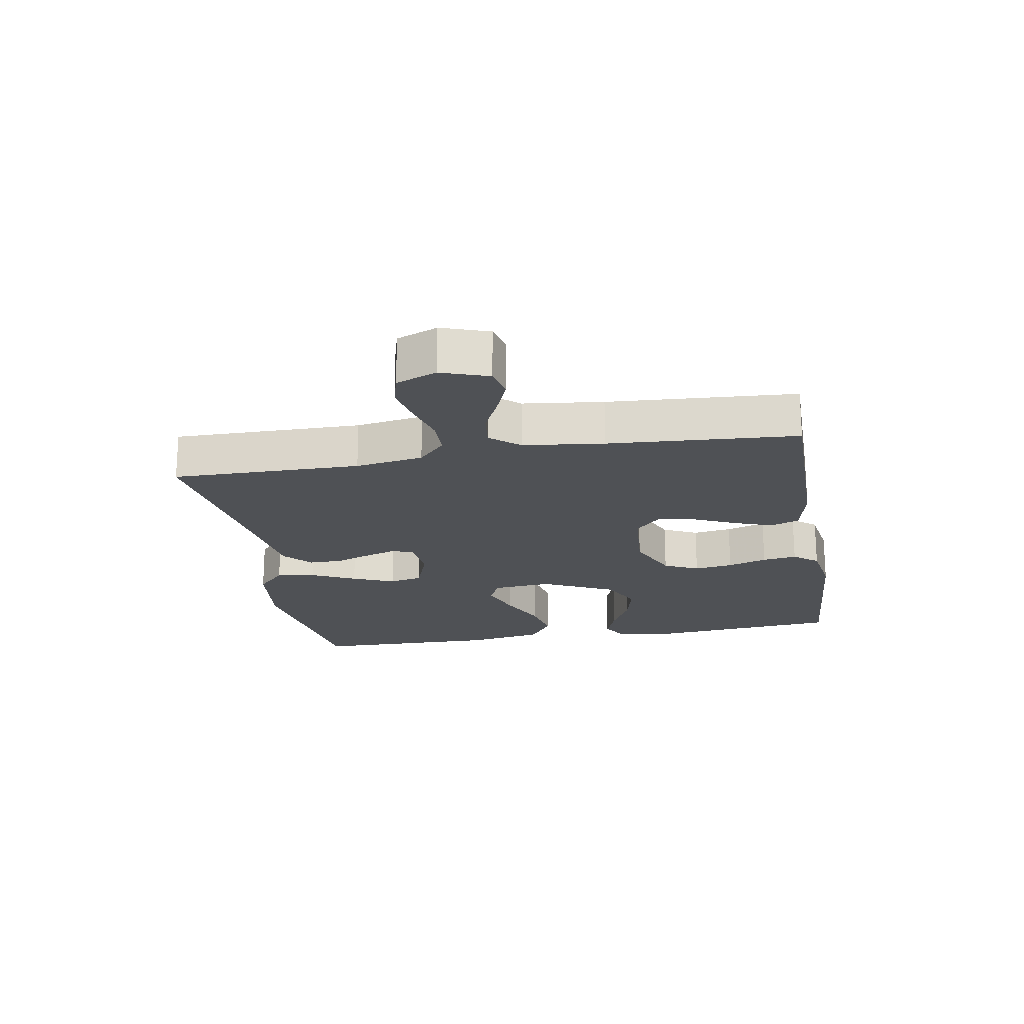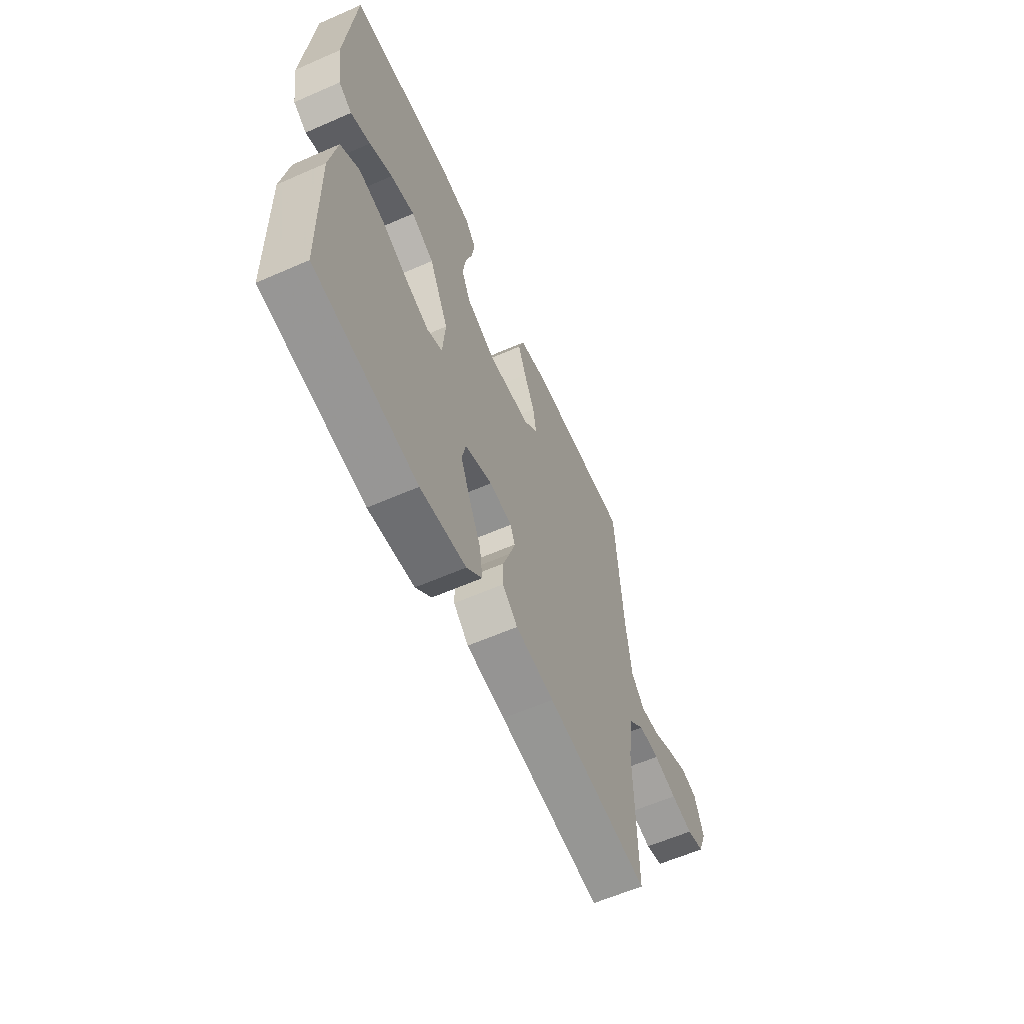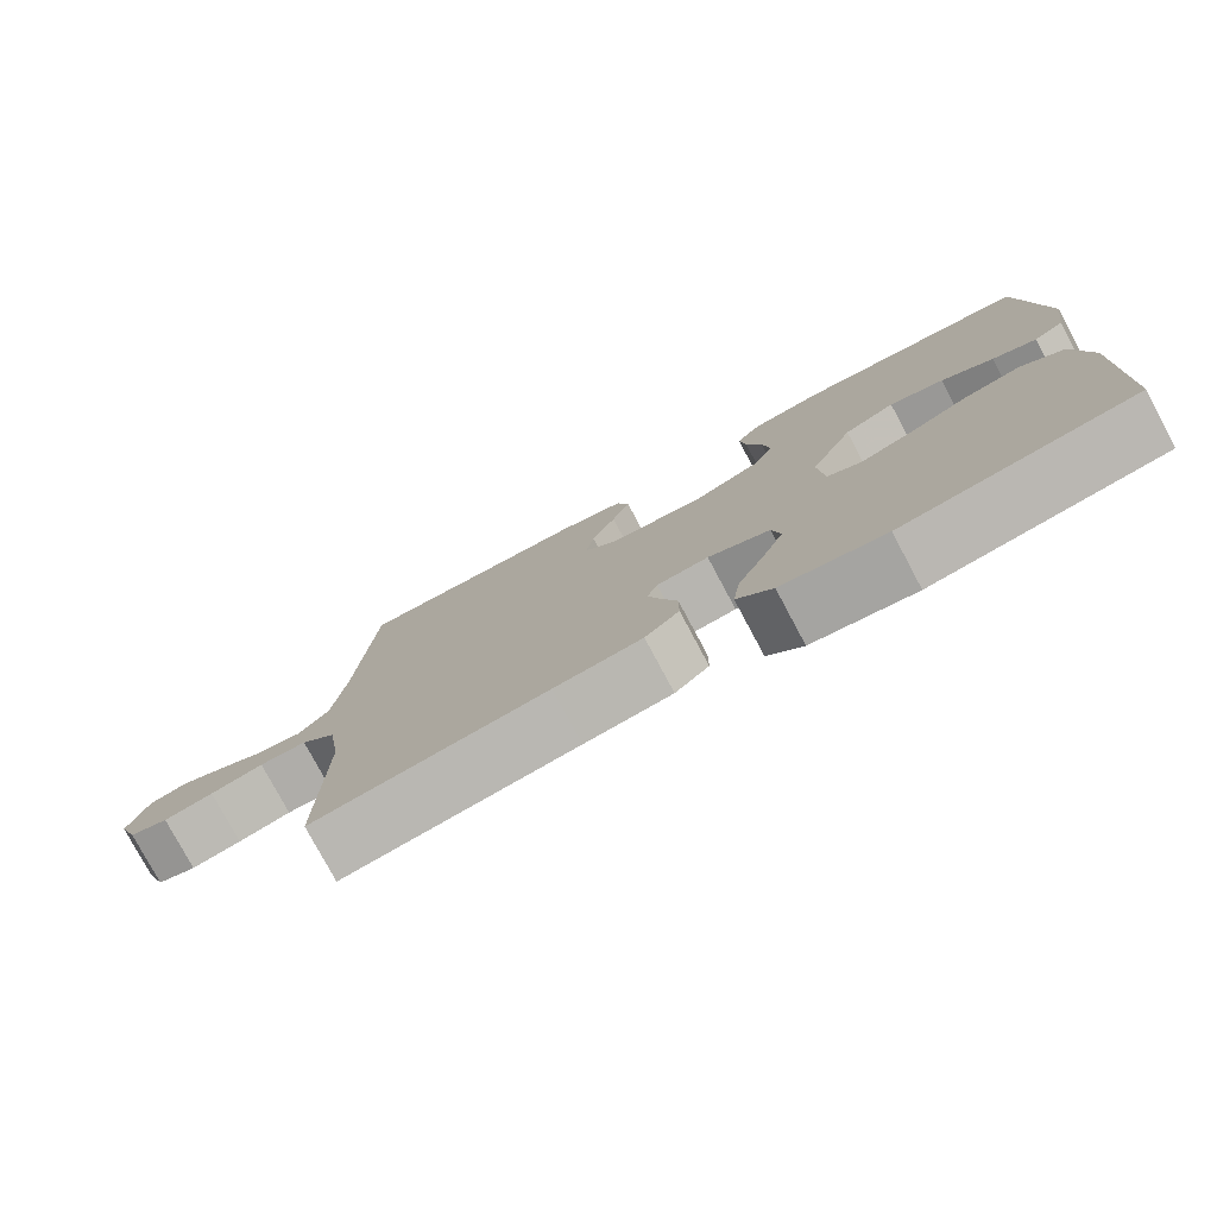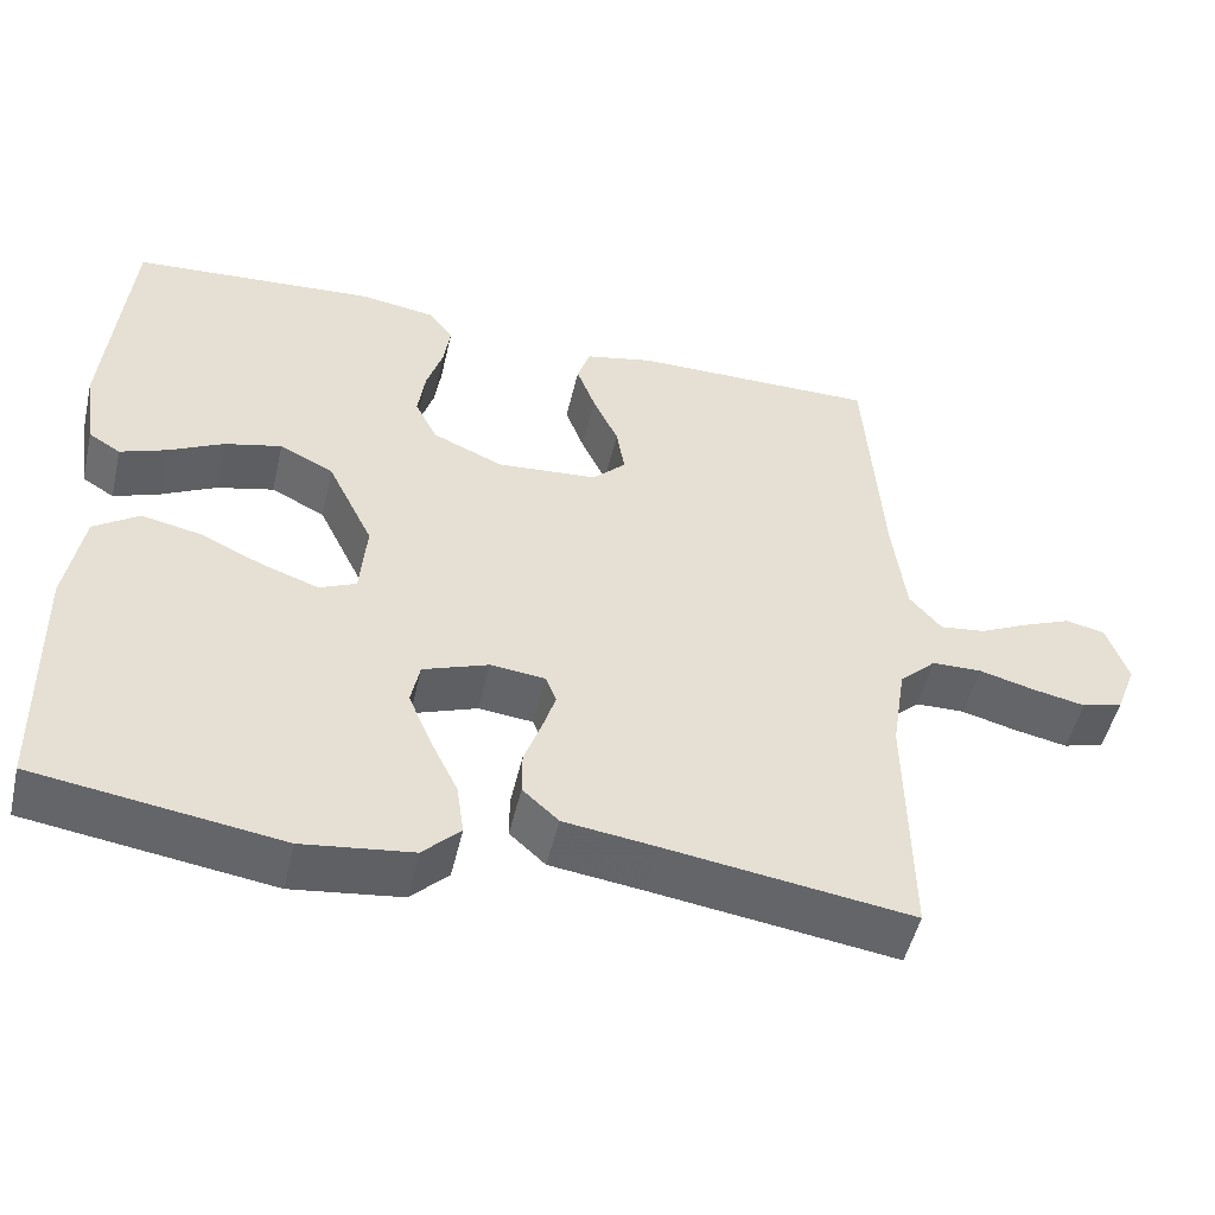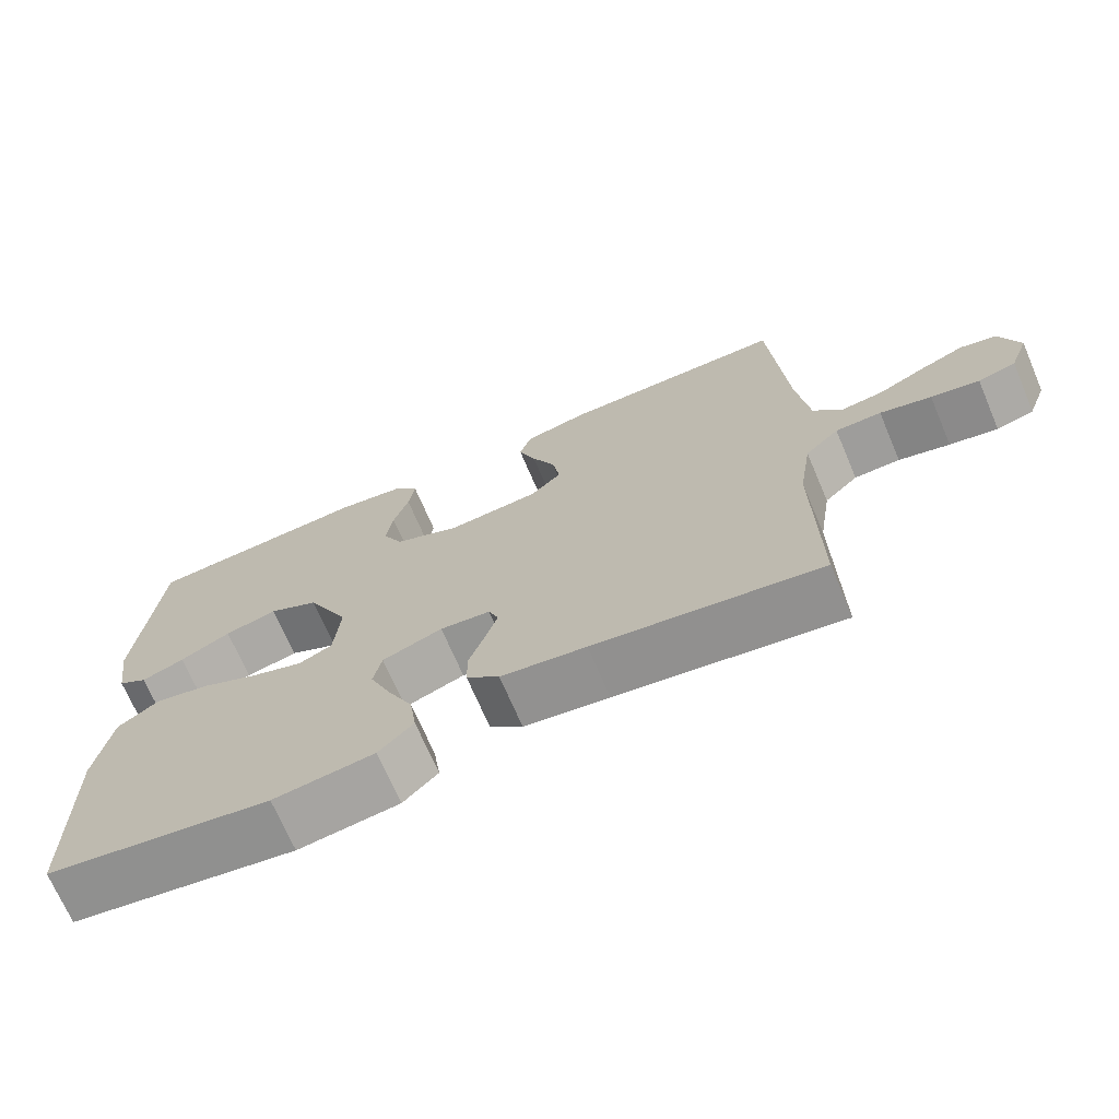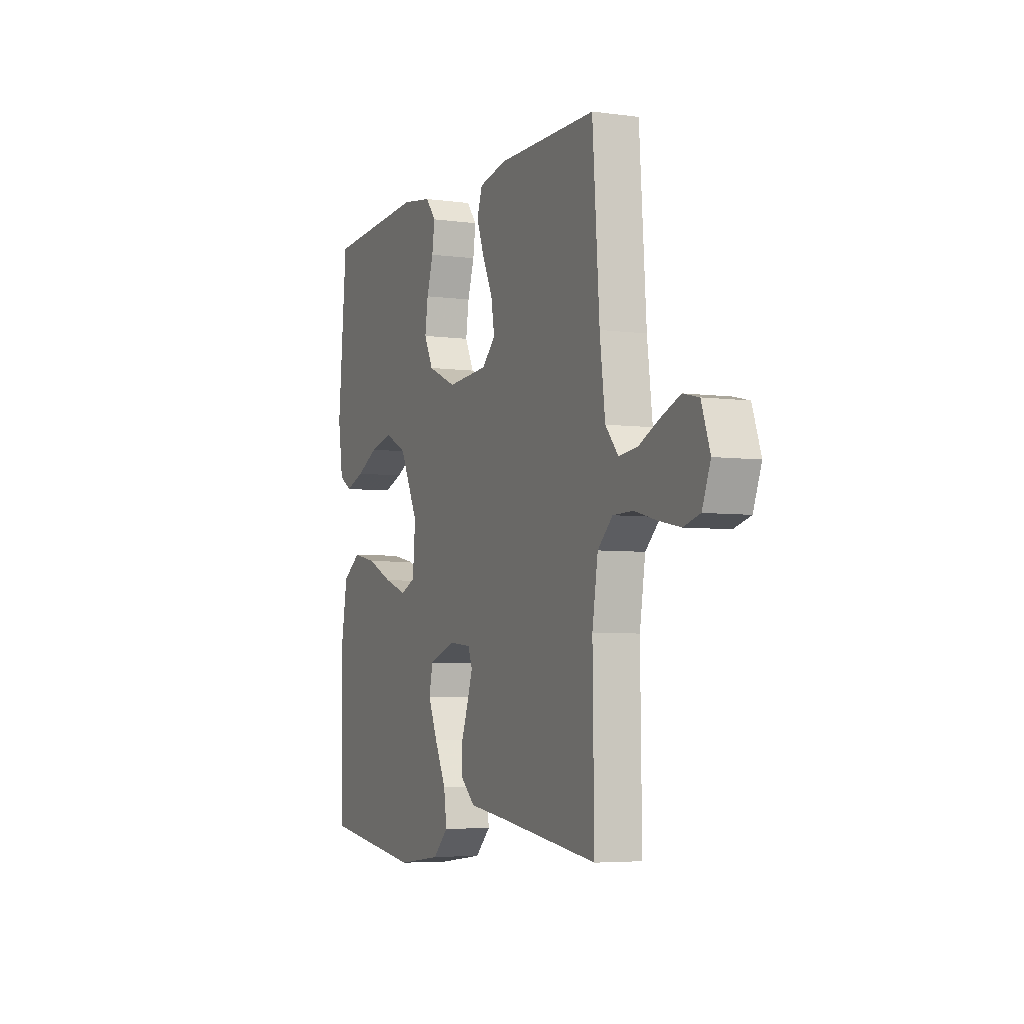
<metadata>
{"format":"obj","ext":"obj","renderer":"f3d","projection":"perspective","resolution":1024,"background":"white","views":[{"elev":-20.1,"azim":-80.0,"up":"+Y"},{"elev":-60.7,"azim":114.1,"up":"+Z"},{"elev":-77.9,"azim":28.1,"up":"+Z"},{"elev":-50.6,"azim":166.9,"up":"+Z"},{"elev":-70.2,"azim":-156.9,"up":"+Z"},{"elev":-4.9,"azim":-113.5,"up":"+Z"}]}
</metadata>
<code>
v 0.5 0.07 0.5
v 0.527 0.07 0.2
v 0.512 0.07 0.1
v 0.473 0.07 0.076
v 0.416 0.07 0.097
v 0.349 0.07 0.131
v 0.279 0.07 0.148
v 0.213 0.07 0.115
v 0.157 0.07 0
v 0.165 0.07 -0.095
v 0.21 0.07 -0.115
v 0.279 0.07 -0.091
v 0.357 0.07 -0.055
v 0.43 0.07 -0.04
v 0.485 0.07 -0.078
v 0.506 0.07 -0.2
v 0.5 0.07 -0.5
v 0.2 0.07 -0.544
v 0.066 0.07 -0.527
v 0.02 0.07 -0.482
v 0.029 0.07 -0.419
v 0.063 0.07 -0.349
v 0.091 0.07 -0.282
v 0.08 0.07 -0.229
v 0 0.07 -0.2
v -0.067 0.07 -0.207
v -0.08 0.07 -0.241
v -0.064 0.07 -0.291
v -0.043 0.07 -0.349
v -0.043 0.07 -0.402
v -0.087 0.07 -0.442
v -0.2 0.07 -0.457
v -0.5 0.07 -0.5
v -0.496 0.07 -0.2
v -0.513 0.07 -0.092
v -0.558 0.07 -0.049
v -0.619 0.07 -0.048
v -0.687 0.07 -0.066
v -0.751 0.07 -0.079
v -0.801 0.07 -0.065
v -0.826 0.07 0
v -0.8 0.07 0.075
v -0.752 0.07 0.086
v -0.693 0.07 0.062
v -0.632 0.07 0.033
v -0.576 0.07 0.026
v -0.537 0.07 0.072
v -0.521 0.07 0.2
v -0.5 0.07 0.5
v -0.2 0.07 0.499
v -0.116 0.07 0.481
v -0.1 0.07 0.434
v -0.123 0.07 0.372
v -0.154 0.07 0.305
v -0.164 0.07 0.245
v -0.123 0.07 0.205
v 0 0.07 0.195
v 0.087 0.07 0.233
v 0.114 0.07 0.288
v 0.105 0.07 0.35
v 0.085 0.07 0.413
v 0.077 0.07 0.468
v 0.108 0.07 0.507
v 0.2 0.07 0.521
v 0.5 0 0.5
v 0.527 0 0.2
v 0.512 0 0.1
v 0.473 0 0.076
v 0.416 0 0.097
v 0.349 0 0.131
v 0.279 0 0.148
v 0.213 0 0.115
v 0.157 0 0
v 0.165 0 -0.095
v 0.21 0 -0.115
v 0.279 0 -0.091
v 0.357 0 -0.055
v 0.43 0 -0.04
v 0.485 0 -0.078
v 0.506 0 -0.2
v 0.5 0 -0.5
v 0.2 0 -0.544
v 0.066 0 -0.527
v 0.02 0 -0.482
v 0.029 0 -0.419
v 0.063 0 -0.349
v 0.091 0 -0.282
v 0.08 0 -0.229
v 0 0 -0.2
v -0.067 0 -0.207
v -0.08 0 -0.241
v -0.064 0 -0.291
v -0.043 0 -0.349
v -0.043 0 -0.402
v -0.087 0 -0.442
v -0.2 0 -0.457
v -0.5 0 -0.5
v -0.496 0 -0.2
v -0.513 0 -0.092
v -0.558 0 -0.049
v -0.619 0 -0.048
v -0.687 0 -0.066
v -0.751 0 -0.079
v -0.801 0 -0.065
v -0.826 0 0
v -0.8 0 0.075
v -0.752 0 0.086
v -0.693 0 0.062
v -0.632 0 0.033
v -0.576 0 0.026
v -0.537 0 0.072
v -0.521 0 0.2
v -0.5 0 0.5
v -0.2 0 0.499
v -0.116 0 0.481
v -0.1 0 0.434
v -0.123 0 0.372
v -0.154 0 0.305
v -0.164 0 0.245
v -0.123 0 0.205
v 0 0 0.195
v 0.087 0 0.233
v 0.114 0 0.288
v 0.105 0 0.35
v 0.085 0 0.413
v 0.077 0 0.468
v 0.108 0 0.507
v 0.2 0 0.521
f 4 5 6
f 3 4 6
f 2 3 6
f 1 2 6
f 64 1 6
f 63 64 6
f 62 63 6
f 61 62 6
f 60 61 6
f 59 60 6 7
f 58 59 7 8
f 57 58 8 9
f 56 57 9 10
f 55 56 10
f 52 53 54
f 51 52 54
f 50 51 54
f 49 50 54
f 48 49 54
f 47 48 54 55
f 46 47 55 10
f 43 44 45
f 42 43 45
f 41 42 45
f 40 41 45
f 39 40 45
f 38 39 45
f 37 38 45
f 36 37 45 46
f 46 10 11
f 36 46 11
f 35 36 11
f 32 33 34
f 32 34 35
f 31 32 35
f 30 31 35
f 29 30 35
f 28 29 35
f 27 28 35
f 26 27 35
f 25 26 35 11
f 20 21 22
f 19 20 22
f 18 19 22
f 17 18 22
f 16 17 22
f 15 16 22
f 14 15 22
f 13 14 22
f 12 13 22
f 12 22 23
f 24 25 11 12
f 12 23 24
f 70 69 68
f 70 68 67
f 70 67 66
f 70 66 65
f 70 65 128
f 70 128 127
f 70 127 126
f 70 126 125
f 70 125 124
f 71 70 124 123
f 72 71 123 122
f 73 72 122 121
f 74 73 121 120
f 74 120 119
f 118 117 116
f 118 116 115
f 118 115 114
f 118 114 113
f 118 113 112
f 119 118 112 111
f 74 119 111 110
f 109 108 107
f 109 107 106
f 109 106 105
f 109 105 104
f 109 104 103
f 109 103 102
f 109 102 101
f 110 109 101 100
f 75 74 110
f 75 110 100
f 75 100 99
f 98 97 96
f 99 98 96
f 99 96 95
f 99 95 94
f 99 94 93
f 99 93 92
f 99 92 91
f 99 91 90
f 75 99 90 89
f 86 85 84
f 86 84 83
f 86 83 82
f 86 82 81
f 86 81 80
f 86 80 79
f 86 79 78
f 86 78 77
f 86 77 76
f 87 86 76
f 76 75 89 88
f 88 87 76
f 1 65 66 2
f 2 66 67 3
f 3 67 68 4
f 4 68 69 5
f 5 69 70 6
f 6 70 71 7
f 7 71 72 8
f 8 72 73 9
f 9 73 74 10
f 10 74 75 11
f 11 75 76 12
f 12 76 77 13
f 13 77 78 14
f 14 78 79 15
f 15 79 80 16
f 16 80 81 17
f 17 81 82 18
f 18 82 83 19
f 19 83 84 20
f 20 84 85 21
f 21 85 86 22
f 22 86 87 23
f 23 87 88 24
f 24 88 89 25
f 25 89 90 26
f 26 90 91 27
f 27 91 92 28
f 28 92 93 29
f 29 93 94 30
f 30 94 95 31
f 31 95 96 32
f 32 96 97 33
f 33 97 98 34
f 34 98 99 35
f 35 99 100 36
f 36 100 101 37
f 37 101 102 38
f 38 102 103 39
f 39 103 104 40
f 40 104 105 41
f 41 105 106 42
f 42 106 107 43
f 43 107 108 44
f 44 108 109 45
f 45 109 110 46
f 46 110 111 47
f 47 111 112 48
f 48 112 113 49
f 49 113 114 50
f 50 114 115 51
f 51 115 116 52
f 52 116 117 53
f 53 117 118 54
f 54 118 119 55
f 55 119 120 56
f 56 120 121 57
f 57 121 122 58
f 58 122 123 59
f 59 123 124 60
f 60 124 125 61
f 61 125 126 62
f 62 126 127 63
f 63 127 128 64
f 64 128 65 1

</code>
